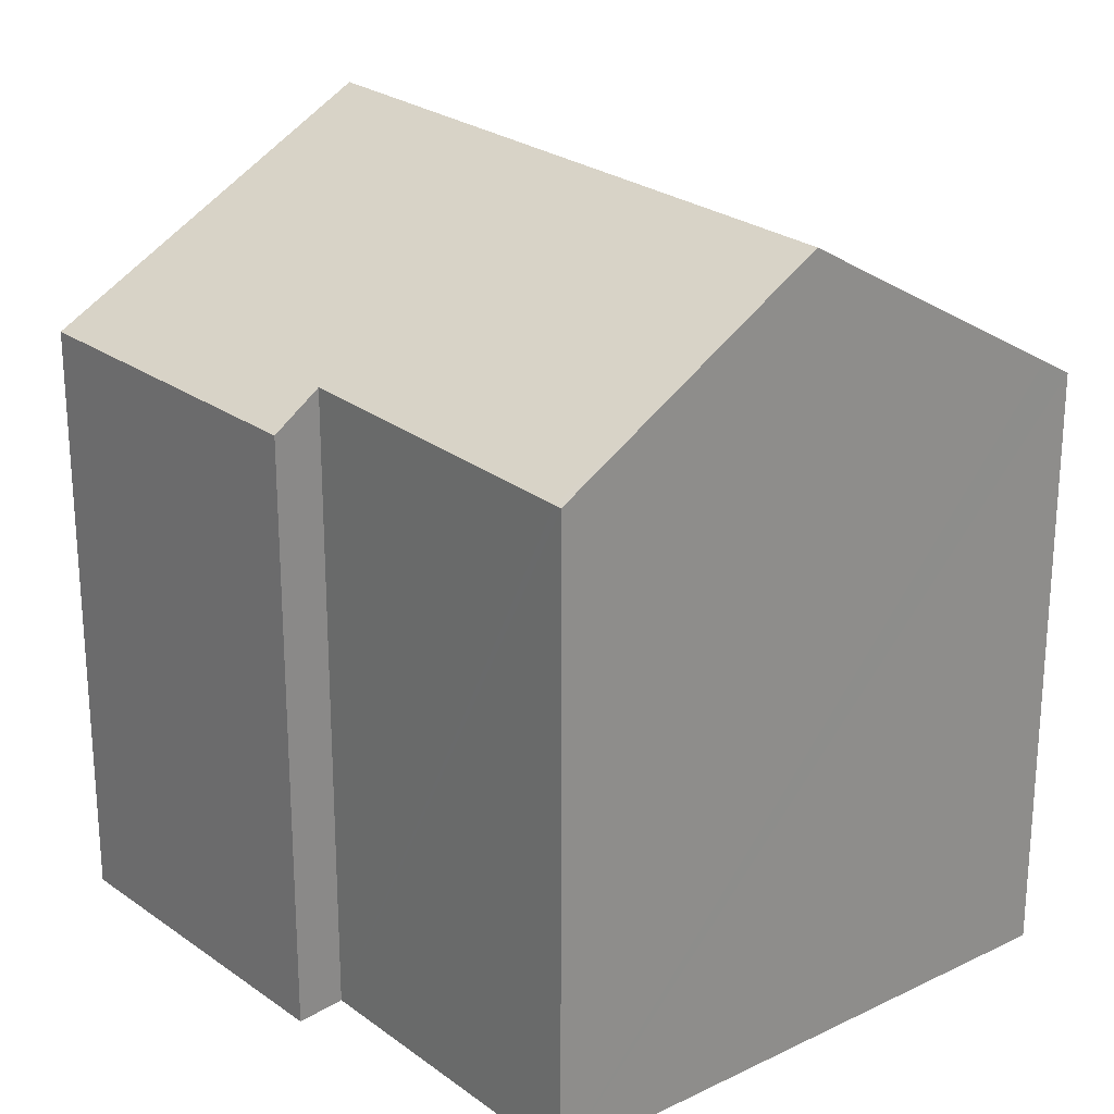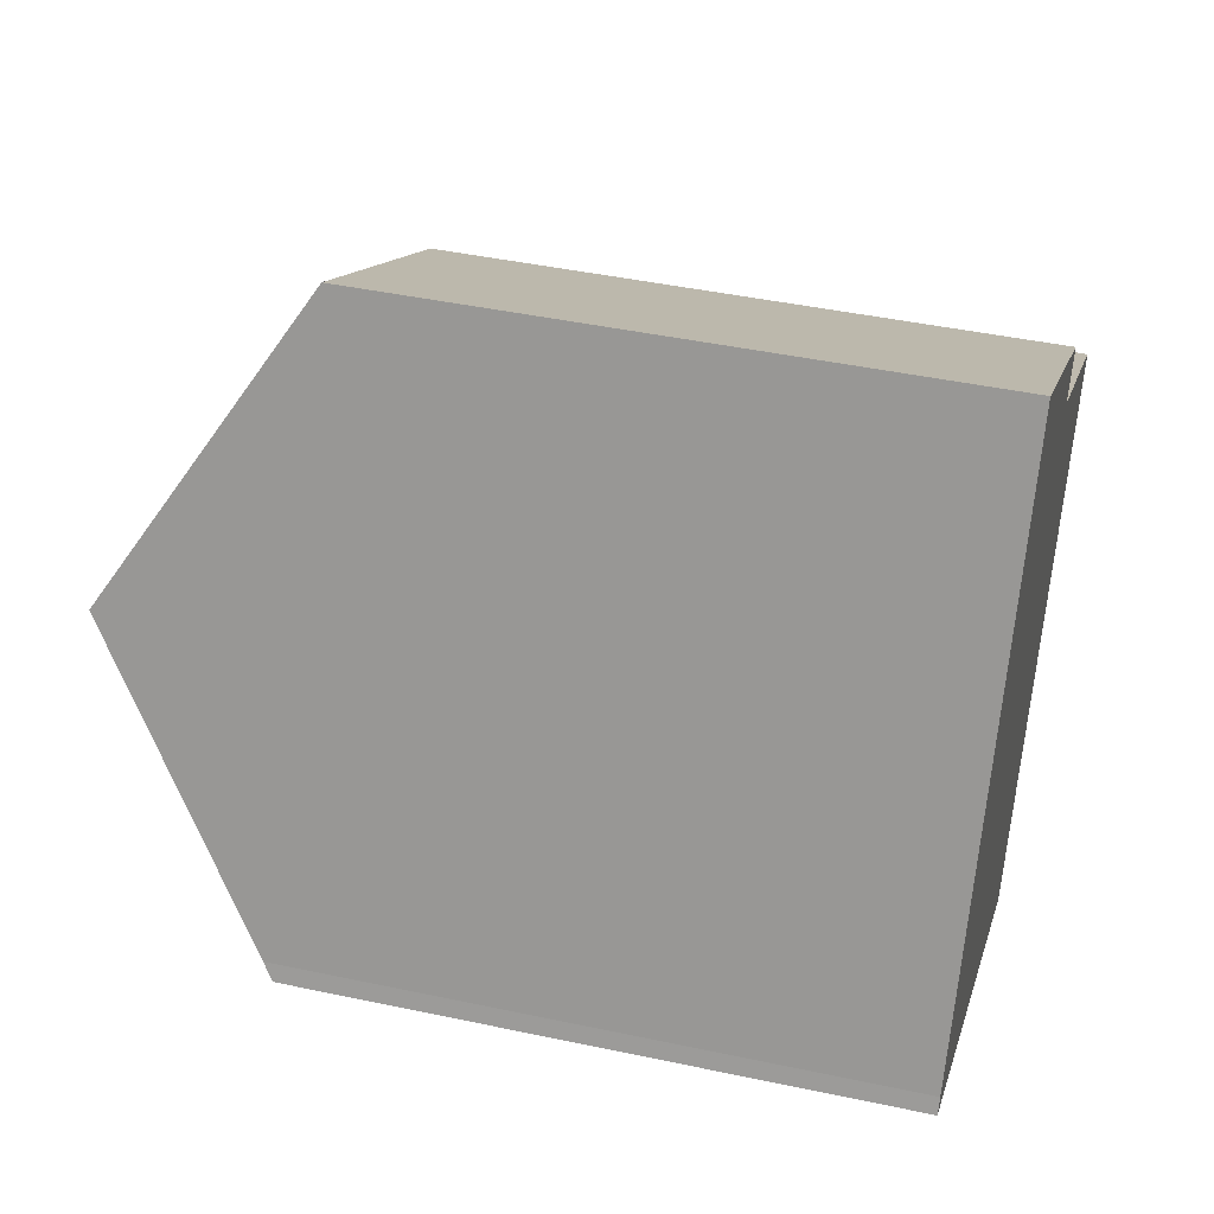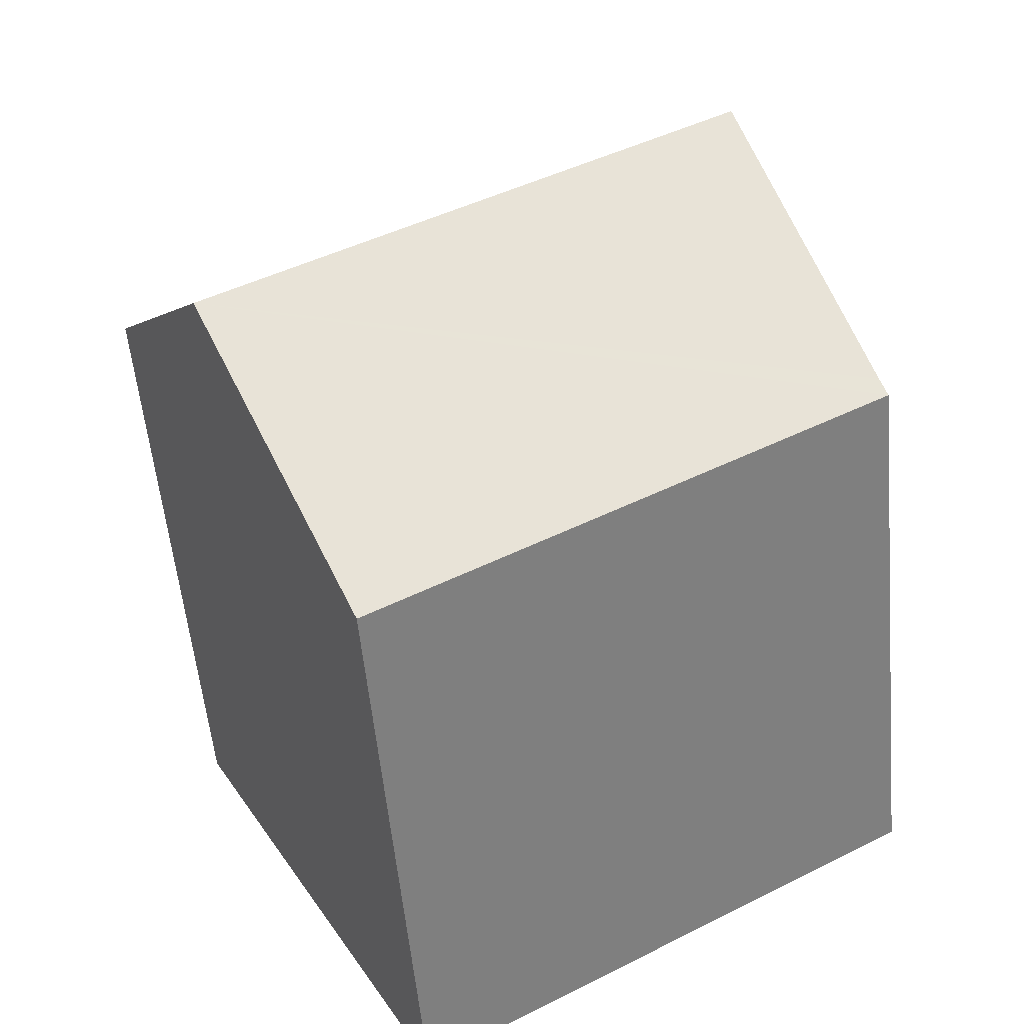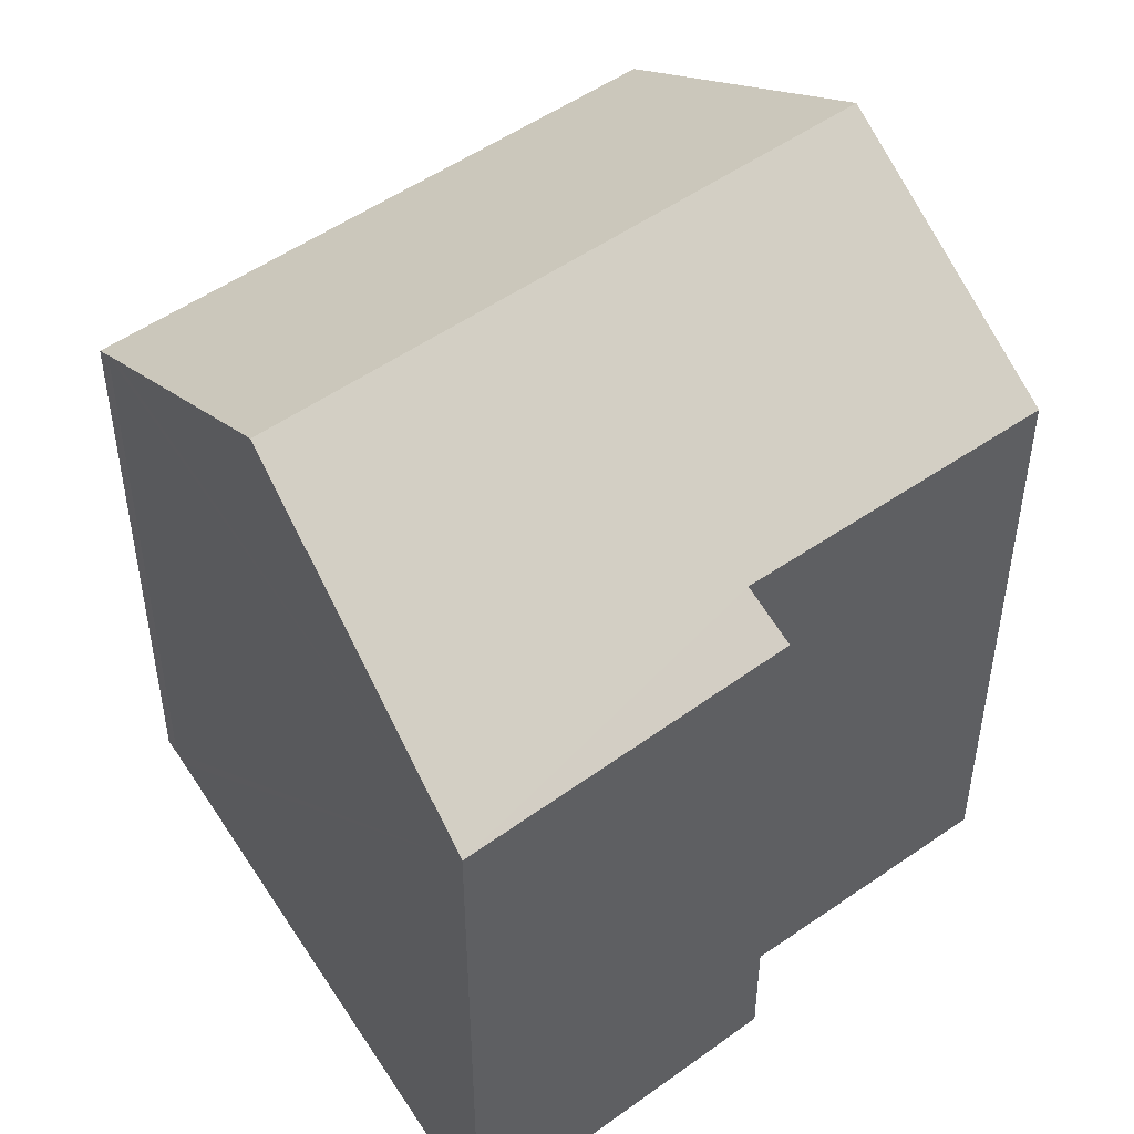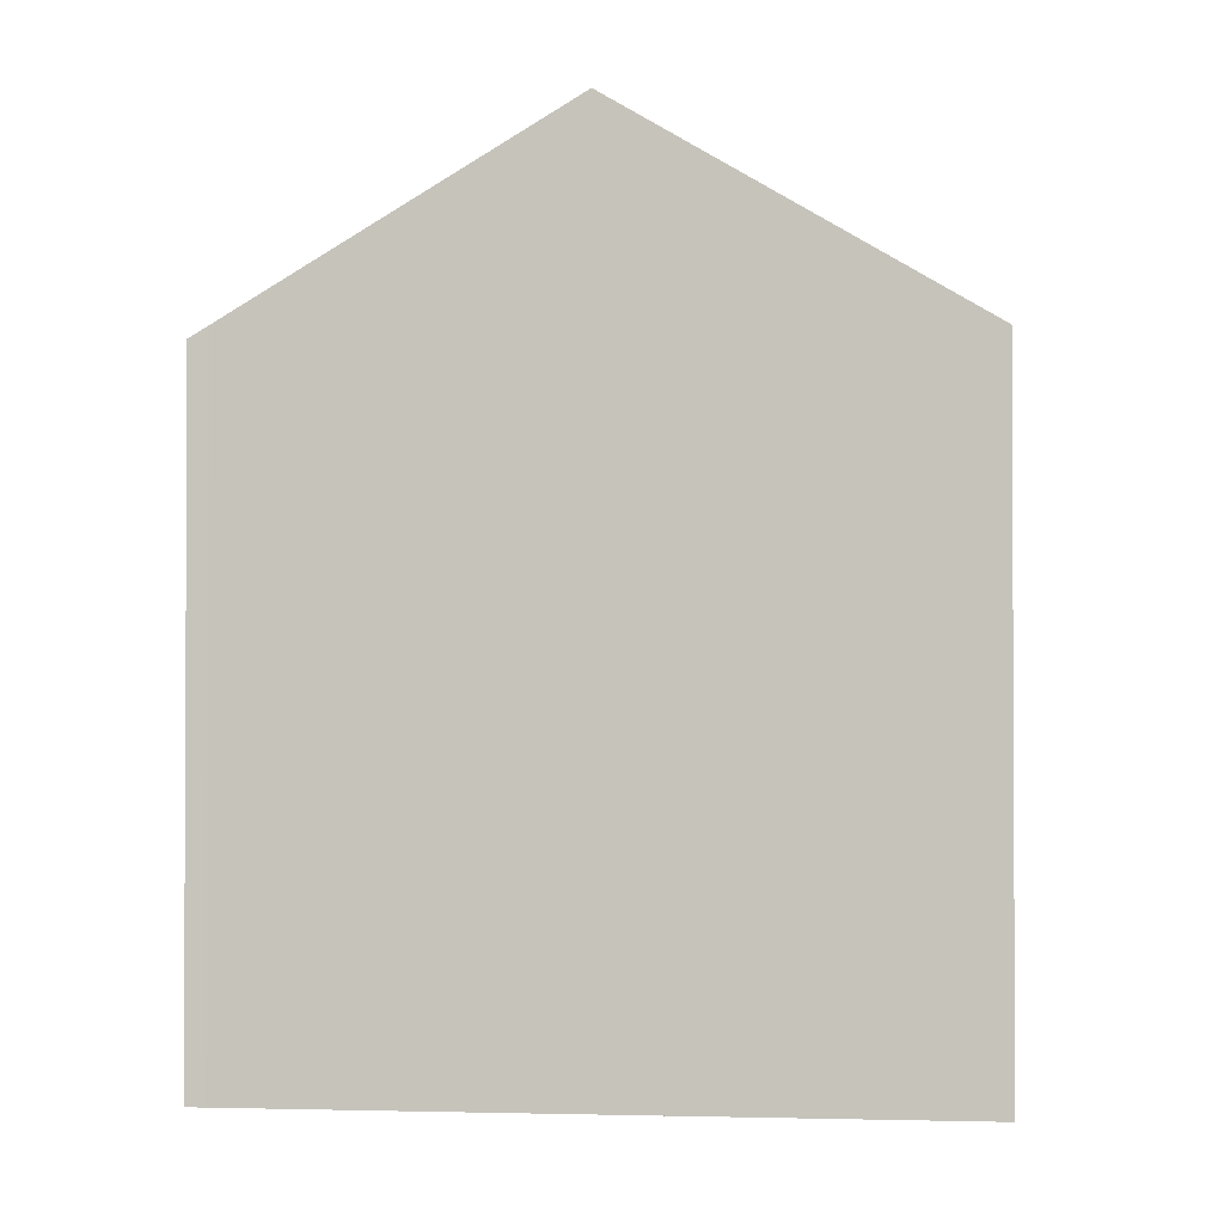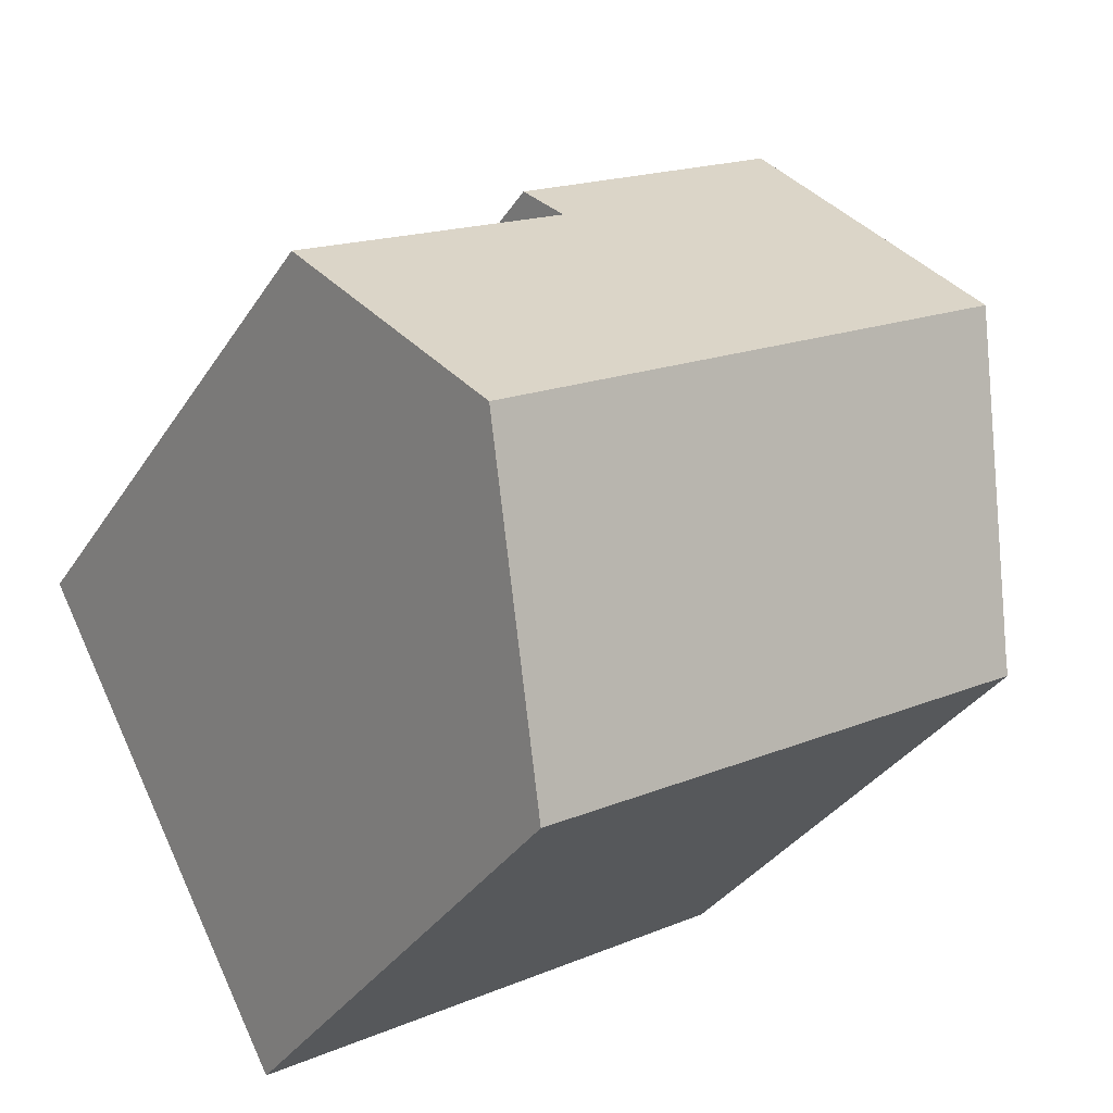
<metadata>
{"format":"obj","ext":"obj","renderer":"f3d","projection":"perspective","resolution":1024,"background":"white","views":[{"elev":25.2,"azim":79.8,"up":"+Y"},{"elev":43.3,"azim":-75.8,"up":"+Z"},{"elev":-55.0,"azim":-174.7,"up":"+Z"},{"elev":50.9,"azim":-7.6,"up":"+Y"},{"elev":-1.9,"azim":-57.6,"up":"+Y"},{"elev":-34.3,"azim":151.7,"up":"+Z"}]}
</metadata>
<code>
v  15.61 14.41 2.216
v  16.57 13.02 4.37
v  16.72 13.02 4.284
v  10.85 13.06 7.635
v  14.09 16.3 -0.599
v  2.713 16.3 6.049
v  5.419 12.39 12.11
v  11.45 12.43 8.505
v  0 12.39 7.59e-16
v  11.28 12.79 -5.817
v  10.96 12.39 -6.412
v  0.159 12.61 0.33
v  0.294 12.81 0.632
v  10.85 -4.675e-16 7.635
v  11.45 -5.208e-16 8.505
v  16.72 -2.623e-16 4.284
v  10.96 3.926e-16 -6.412
v  15.61 -1.357e-16 2.216
v  14.09 3.668e-17 -0.599
v  11.28 3.562e-16 -5.817
v  16.57 -2.676e-16 4.37
v  5.419 -7.414e-16 12.11
v  0 0 0
v  0.159 -2.021e-17 0.33
v  0.294 -3.87e-17 0.632
v  2.713 -3.704e-16 6.049
g defaultobject
f 1 2 3
f 2 1 4
f 4 1 5
f 4 5 6
f 4 6 7
f 7 8 4
f 9 10 11
f 10 9 5
f 5 9 12
f 5 12 13
f 5 13 6
f 8 14 4
f 14 8 15
f 1 10 5
f 10 1 3
f 10 3 16
f 10 16 11
f 11 16 17
f 17 16 18
f 17 18 19
f 17 19 20
f 14 2 4
f 2 14 3
f 3 14 16
f 16 14 21
f 7 15 8
f 15 7 22
f 11 23 9
f 23 11 17
f 9 24 12
f 24 9 23
f 13 7 6
f 7 13 12
f 7 12 24
f 7 24 25
f 7 25 22
f 22 25 26
f 20 23 17
f 23 20 24
f 24 20 19
f 24 19 25
f 25 19 26
f 26 19 18
f 26 18 22
f 22 18 14
f 14 18 16
f 14 16 21
f 22 14 15

</code>
